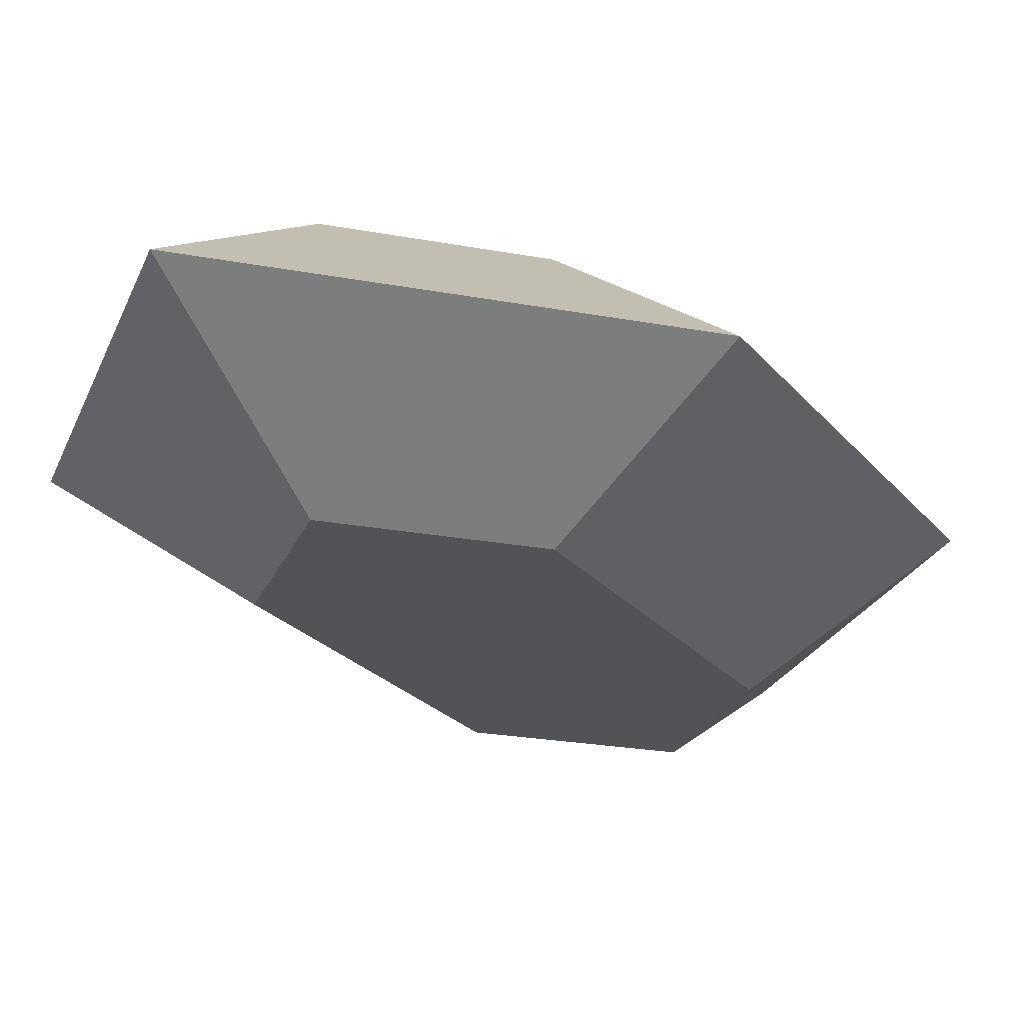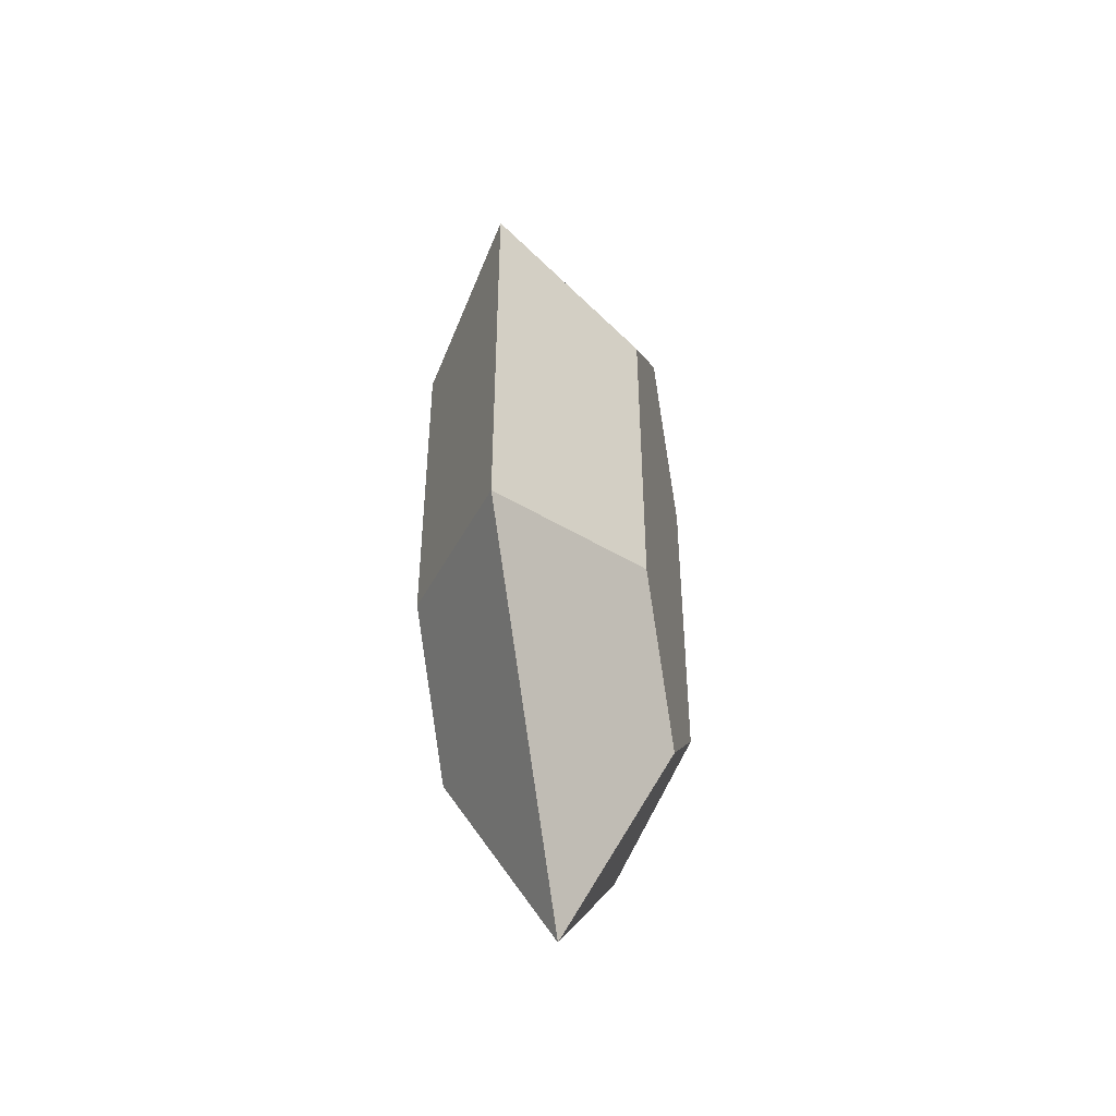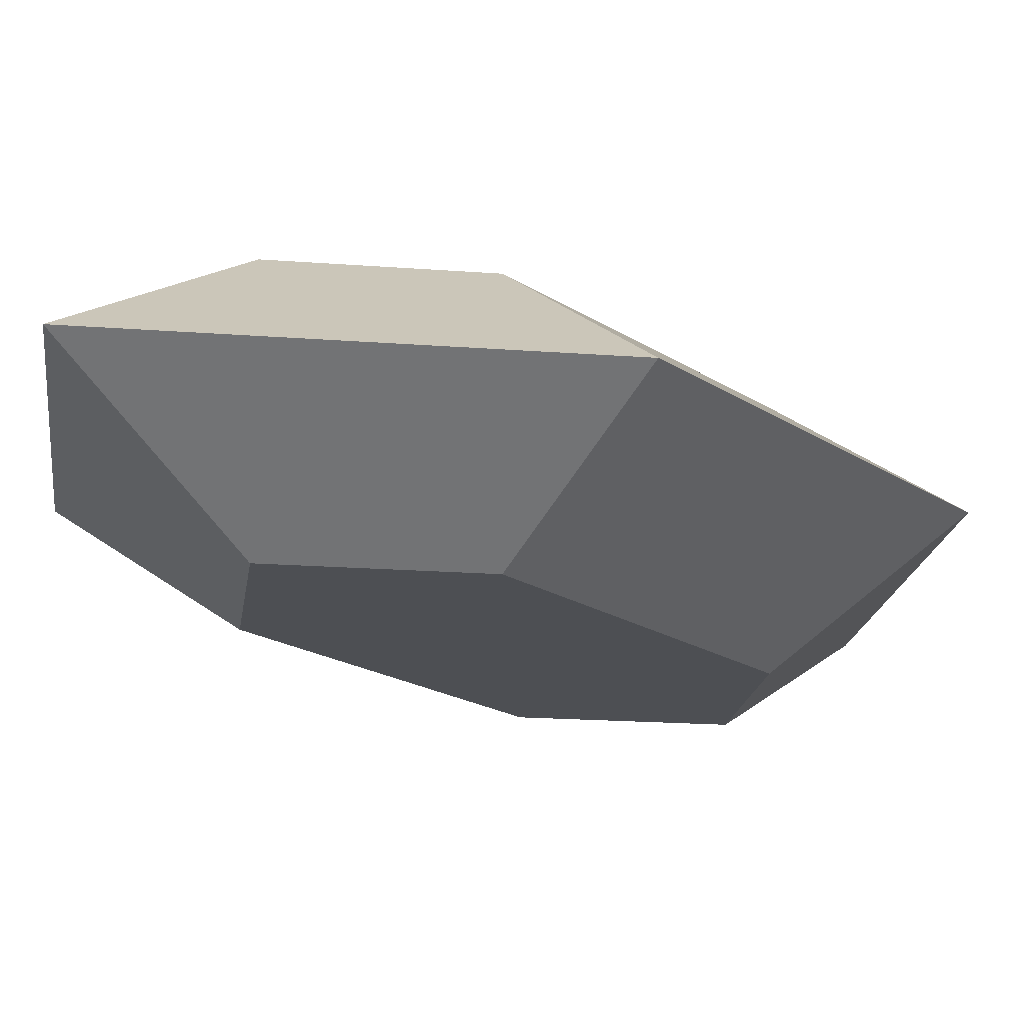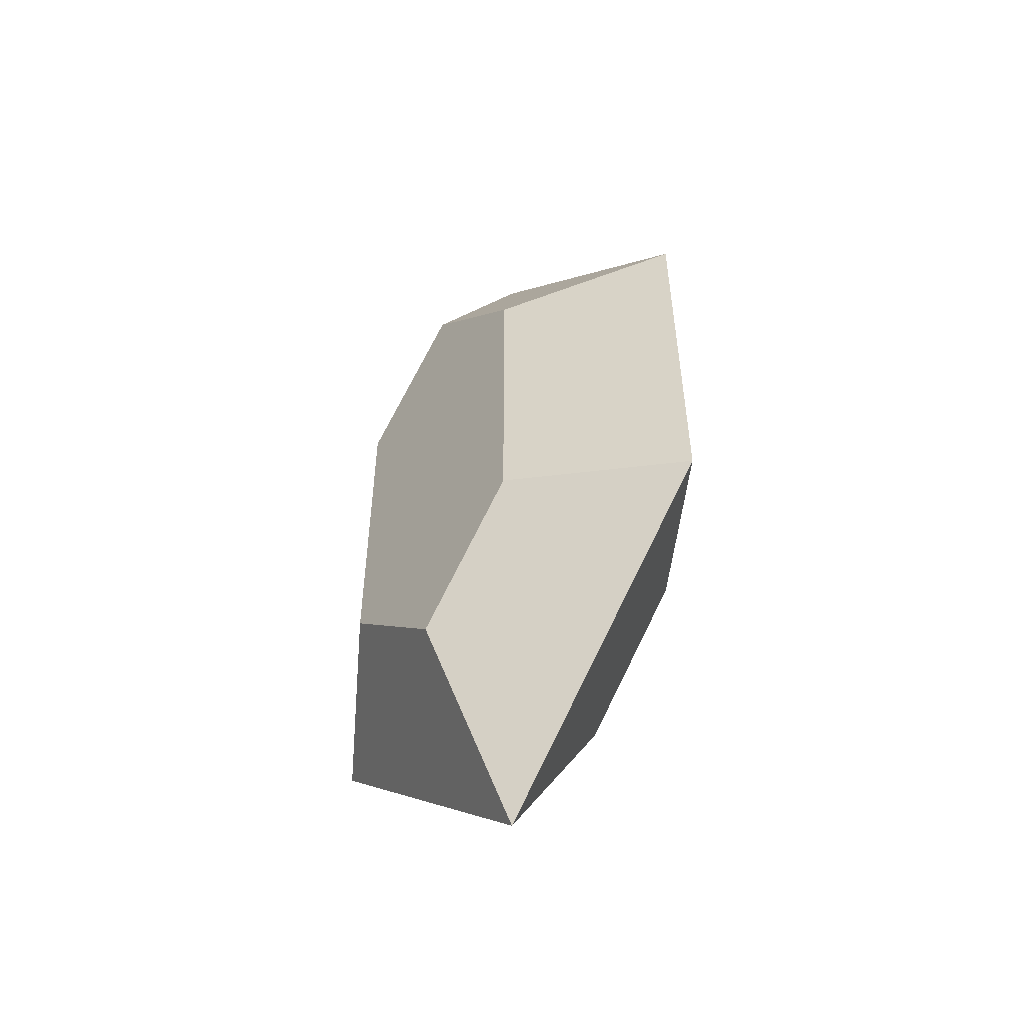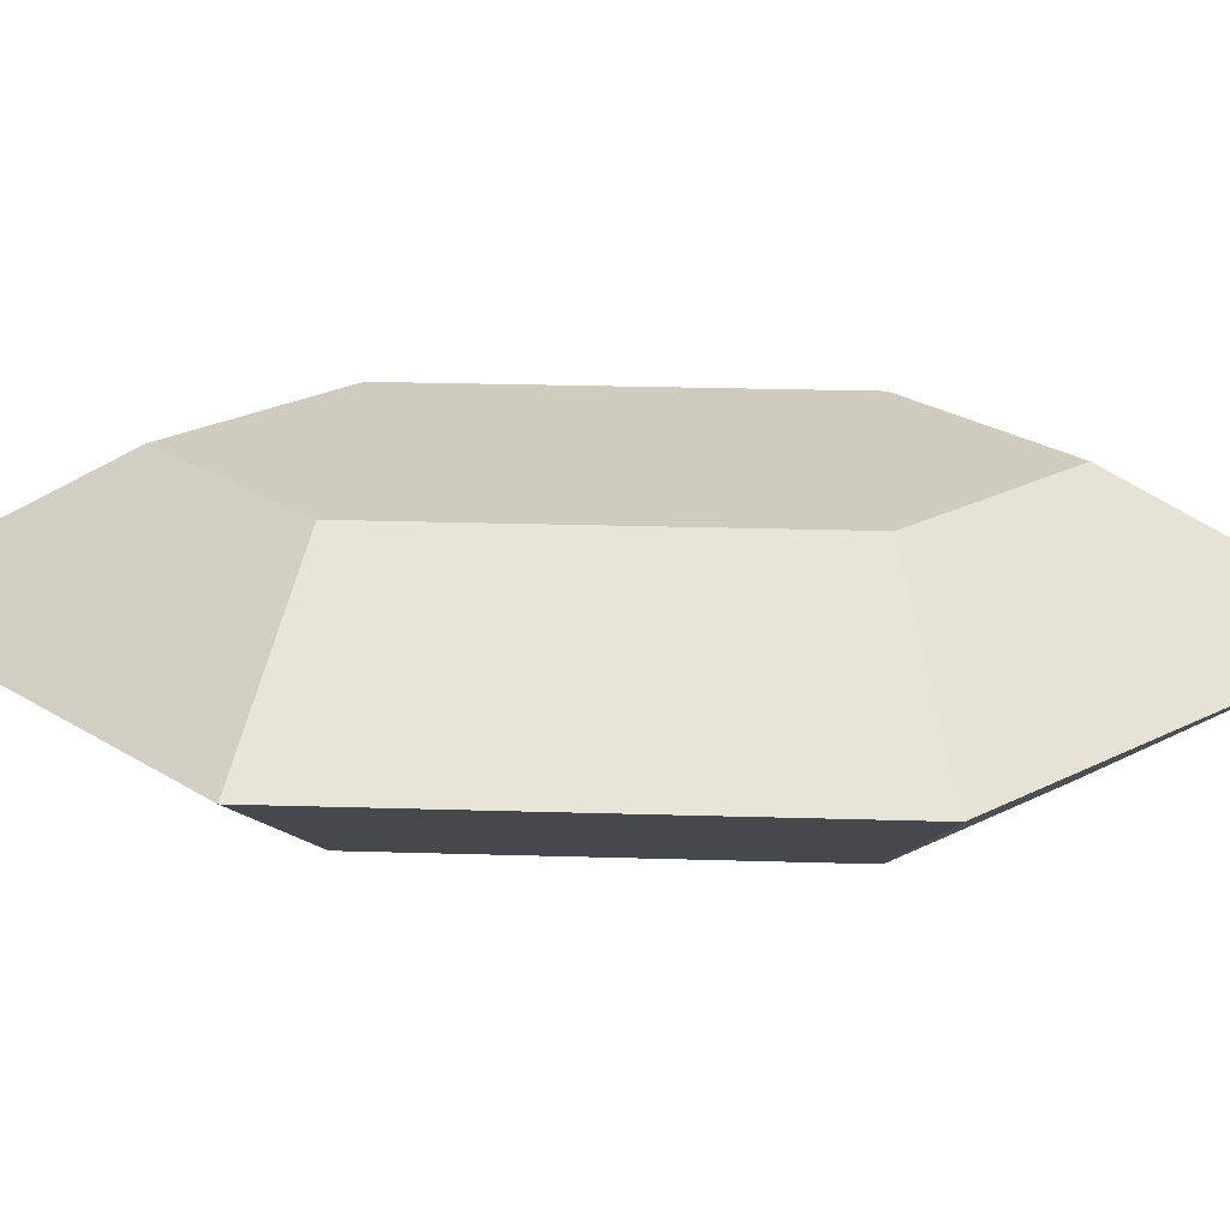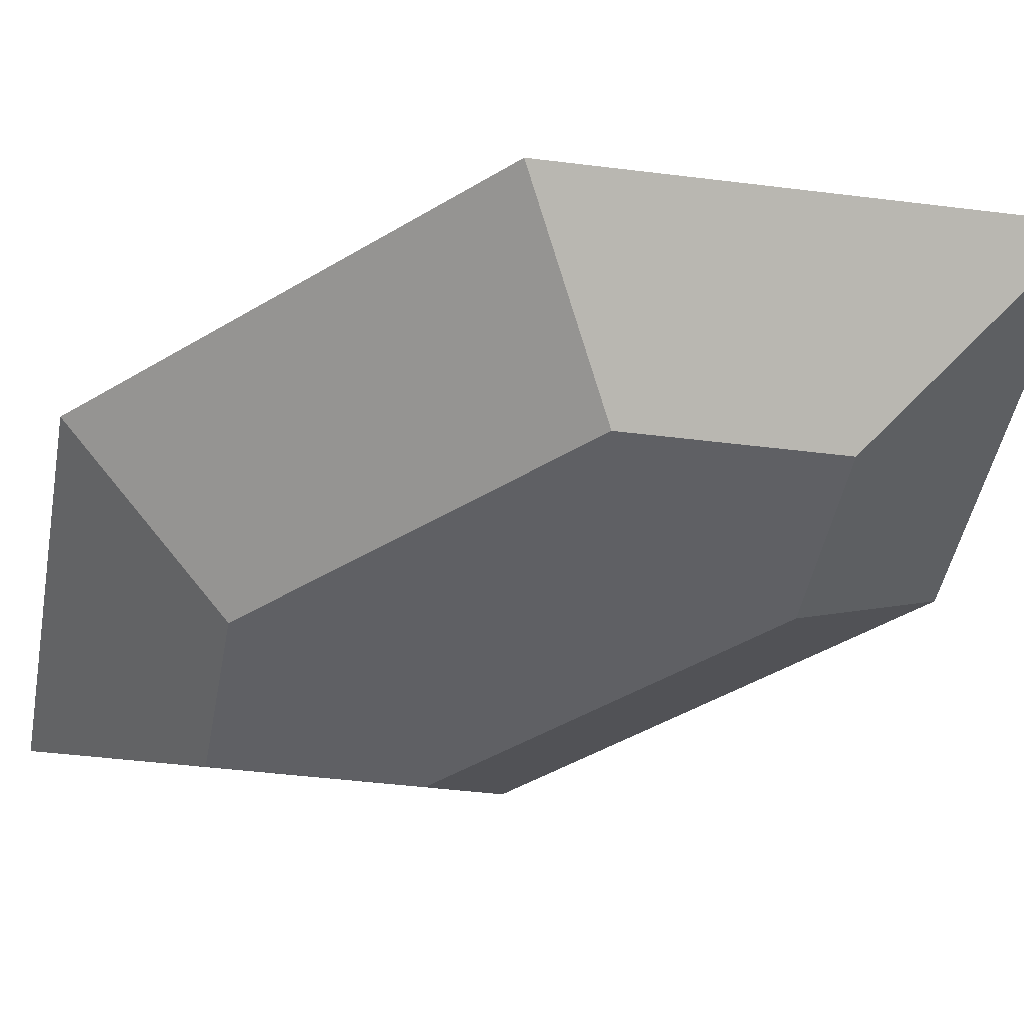
<metadata>
{"format":"obj","ext":"obj","renderer":"f3d","projection":"perspective","resolution":1024,"background":"white","views":[{"elev":-21.8,"azim":-152.9,"up":"+Y"},{"elev":-47.8,"azim":-77.8,"up":"+Z"},{"elev":-17.5,"azim":36.9,"up":"+Y"},{"elev":-54.1,"azim":-129.5,"up":"+Z"},{"elev":23.7,"azim":-87.0,"up":"+Y"},{"elev":-43.5,"azim":125.8,"up":"+Y"}]}
</metadata>
<code>
o Plane
v -0.04879 0 0.03698
v 0.04879 0 0.03698
v -0.04879 0 -0.03698
v 0.04879 0 -0.03698
v 0 0 0.08704
v 0 0 -0.08704
v -0.02112 0.01942 0.03007
v 0.02112 0.01942 0.03007
v 0 0.01942 0.05174
v 0 0.01942 -0.05174
v -0.02112 0.01942 -0.03007
v 0.02112 0.01942 -0.03007
v -0.02112 -0.01942 0.03007
v 0.02112 -0.01942 0.03007
v 0 -0.01942 0.05174
v 0 -0.01942 -0.05174
v -0.02112 -0.01942 -0.03007
v 0.02112 -0.01942 -0.03007
f 11 1 7
f 8 4 12
f 9 2 8
f 10 3 11
f 9 1 5
f 10 4 6
f 8 11 7
f 8 7 9
f 11 12 10
f 13 3 17
f 18 2 14
f 2 15 14
f 3 16 17
f 15 1 13
f 16 4 18
f 17 14 13
f 14 15 13
f 17 16 18
f 11 3 1
f 8 2 4
f 9 5 2
f 10 6 3
f 9 7 1
f 10 12 4
f 8 12 11
f 13 1 3
f 18 4 2
f 2 5 15
f 3 6 16
f 15 5 1
f 16 6 4
f 17 18 14

</code>
